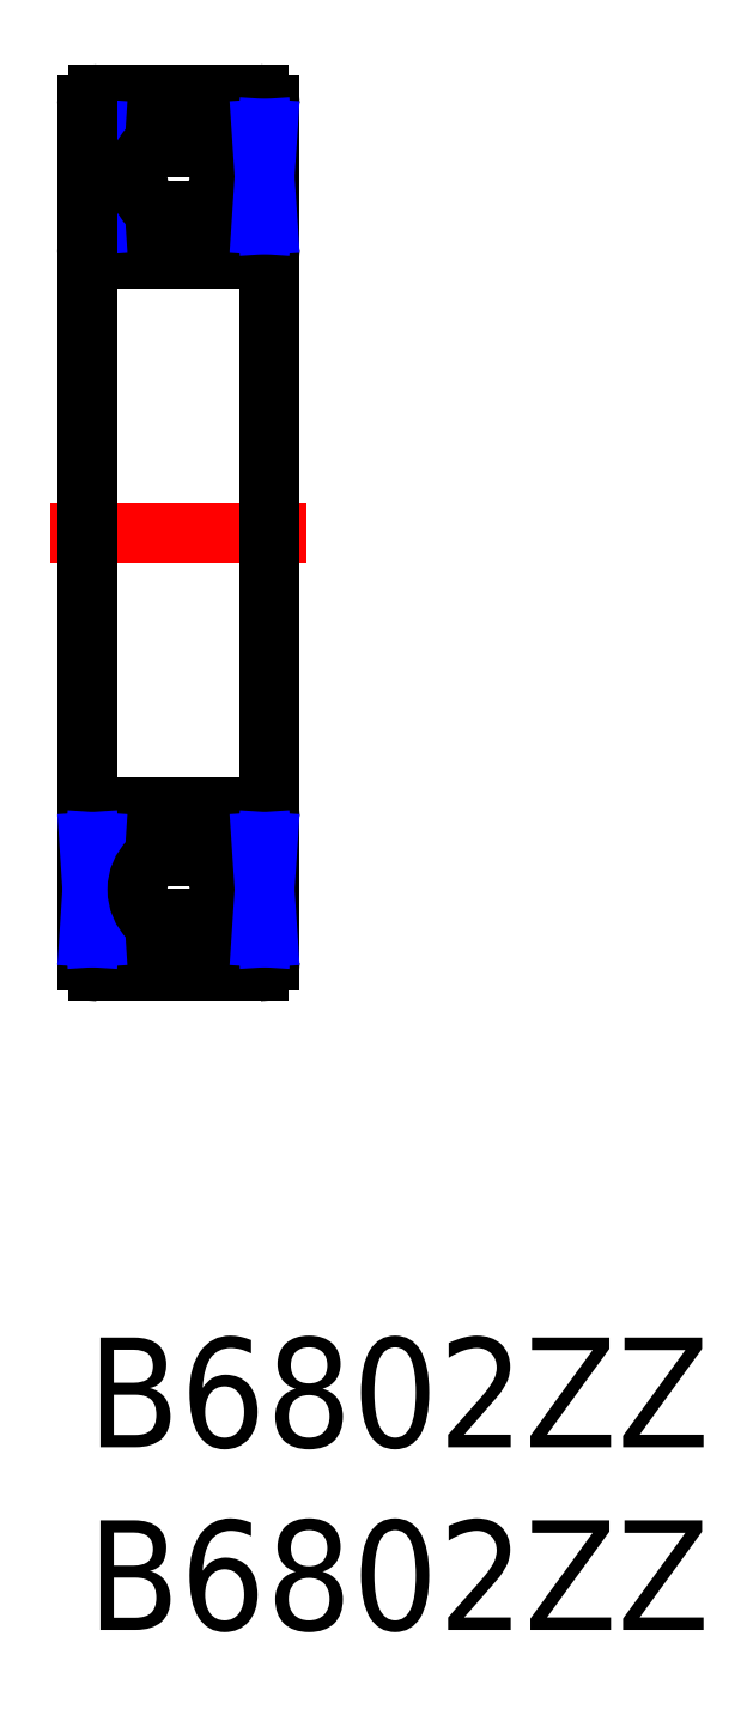
<metadata>
{"format":"dxf","ext":"dxf","renderer":"ezdxf+matplotlib","layout":"modelspace","background":"white","min_lineweight":24,"dpi":150}
</metadata>
<code>
0
SECTION
2
ENTITIES
0
INSERT
8
MSM_CONTINUOUS
2
*U2
10
0
20
0
30
0
0
INSERT
8
MSM_CONTINUOUS
2
*U3
10
0
20
0
30
0
0
LINE
8
MSM_CONTINUOUS
10
0.3
20
14.5
30
0
11
4.7
21
14.5
31
0
0
LINE
8
MSM_CONTINUOUS
10
4.7
20
10
30
0
11
0.3
21
10
31
0
0
ARC
8
MSM_CONTINUOUS
10
0.3
20
14.2
30
0
40
0.3
50
90
51
180
0
ARC
8
MSM_CONTINUOUS
10
0.3
20
10.3
30
0
40
0.3
50
180
51
270
0
ARC
8
MSM_CONTINUOUS
10
4.7
20
14.2
30
0
40
0.3
50
0
51
90
0
ARC
8
MSM_CONTINUOUS
10
4.7
20
10.3
30
0
40
0.3
50
270
51
0
0
LINE
8
MSM_CONTINUOUS
10
4.7
20
34
30
0
11
0.3
21
34
31
0
0
LINE
8
MSM_CONTINUOUS
10
0.3
20
29.5
30
0
11
4.7
21
29.5
31
0
0
LINE
8
MSM_CONTINUOUS
10
0.23
20
32.55
30
0
11
1.709
21
32.55
31
0
0
ARC
8
MSM_CONTINUOUS
10
0.3
20
29.8
30
0
40
0.3
50
180
51
270
0
LINE
8
MSM_CONTINUOUS
10
1.86
20
30.82
30
0
11
0.23
21
30.82
31
0
0
LINE
8
MSM_CONTINUOUS
10
0.23
20
33.05
30
0
11
0.23
21
30.45
31
0
0
LINE
8
MSM_CONTINUOUS
10
0.23
20
33.05
30
0
11
7.1e-15
21
33.05
31
0
0
LINE
8
MSM_CONTINUOUS
10
7.1e-15
20
30.45
30
0
11
0.23
21
30.45
31
0
0
LINE
8
MSM_CONTINUOUS
10
0.0575
20
30.45
30
0
11
0.0575
21
33.05
31
0
0
LINE
8
MSM_NARROW
10
0.0575
20
33.05
30
0
11
0.23
21
30.45
31
0
0
LINE
8
MSM_NARROW
10
0.23
20
33.05
30
0
11
0.0575
21
30.45
31
0
0
ARC
8
MSM_CONTINUOUS
10
0.3
20
33.7
30
0
40
0.3
50
90
51
180
0
ARC
8
MSM_CONTINUOUS
10
4.7
20
29.8
30
0
40
0.3
50
270
51
8.538e-07
0
ARC
8
MSM_CONTINUOUS
10
4.7
20
33.7
30
0
40
0.3
50
0
51
90
0
LINE
8
MSM_CENTER
10
-1
20
22
30
0
11
6
21
22
31
0
0
LINE
8
MSM_CONTINUOUS
10
0
20
10.3
30
0
11
0
21
33.7
31
0
0
LINE
8
MSM_CONTINUOUS
10
5
20
10.3
30
0
11
5
21
33.7
31
0
0
CIRCLE
8
MSM_CONTINUOUS
10
2.5
20
31.75
30
0
40
1.125
0
LINE
8
MSM_CONTINUOUS
10
4.77
20
32.55
30
0
11
3.291
21
32.55
31
0
0
LINE
8
MSM_CONTINUOUS
10
3.14
20
30.82
30
0
11
4.77
21
30.82
31
0
0
LINE
8
MSM_CONTINUOUS
10
4.77
20
33.05
30
0
11
4.77
21
30.45
31
0
0
LINE
8
MSM_CONTINUOUS
10
4.77
20
33.05
30
0
11
5
21
33.05
31
0
0
LINE
8
MSM_CONTINUOUS
10
5
20
30.45
30
0
11
4.77
21
30.45
31
0
0
LINE
8
MSM_CONTINUOUS
10
4.942
20
30.45
30
0
11
4.942
21
33.05
31
0
0
LINE
8
MSM_NARROW
10
4.942
20
33.05
30
0
11
4.77
21
30.45
31
0
0
LINE
8
MSM_NARROW
10
4.77
20
33.05
30
0
11
4.942
21
30.45
31
0
0
LINE
8
MSM_CONTINUOUS
10
0.23
20
11.45
30
0
11
1.709
21
11.45
31
0
0
LINE
8
MSM_CONTINUOUS
10
1.86
20
13.18
30
0
11
0.23
21
13.18
31
0
0
LINE
8
MSM_CONTINUOUS
10
0.23
20
10.95
30
0
11
0.23
21
13.55
31
0
0
LINE
8
MSM_CONTINUOUS
10
0.23
20
10.95
30
0
11
7.1e-15
21
10.95
31
0
0
LINE
8
MSM_CONTINUOUS
10
7.1e-15
20
13.55
30
0
11
0.23
21
13.55
31
0
0
LINE
8
MSM_CONTINUOUS
10
0.0575
20
13.55
30
0
11
0.0575
21
10.95
31
0
0
LINE
8
MSM_NARROW
10
0.0575
20
10.95
30
0
11
0.23
21
13.55
31
0
0
LINE
8
MSM_NARROW
10
0.23
20
10.95
30
0
11
0.0575
21
13.55
31
0
0
CIRCLE
8
MSM_CONTINUOUS
10
2.5
20
12.25
30
0
40
1.125
0
LINE
8
MSM_CONTINUOUS
10
4.77
20
11.45
30
0
11
3.291
21
11.45
31
0
0
LINE
8
MSM_CONTINUOUS
10
3.14
20
13.18
30
0
11
4.77
21
13.18
31
0
0
LINE
8
MSM_CONTINUOUS
10
4.77
20
10.95
30
0
11
4.77
21
13.55
31
0
0
LINE
8
MSM_CONTINUOUS
10
4.77
20
10.95
30
0
11
5
21
10.95
31
0
0
LINE
8
MSM_CONTINUOUS
10
5
20
13.55
30
0
11
4.77
21
13.55
31
0
0
LINE
8
MSM_CONTINUOUS
10
4.942
20
13.55
30
0
11
4.942
21
10.95
31
0
0
LINE
8
MSM_NARROW
10
4.942
20
10.95
30
0
11
4.77
21
13.55
31
0
0
LINE
8
MSM_NARROW
10
4.77
20
10.95
30
0
11
4.942
21
13.55
31
0
0
ENDSEC
0
EOF

</code>
